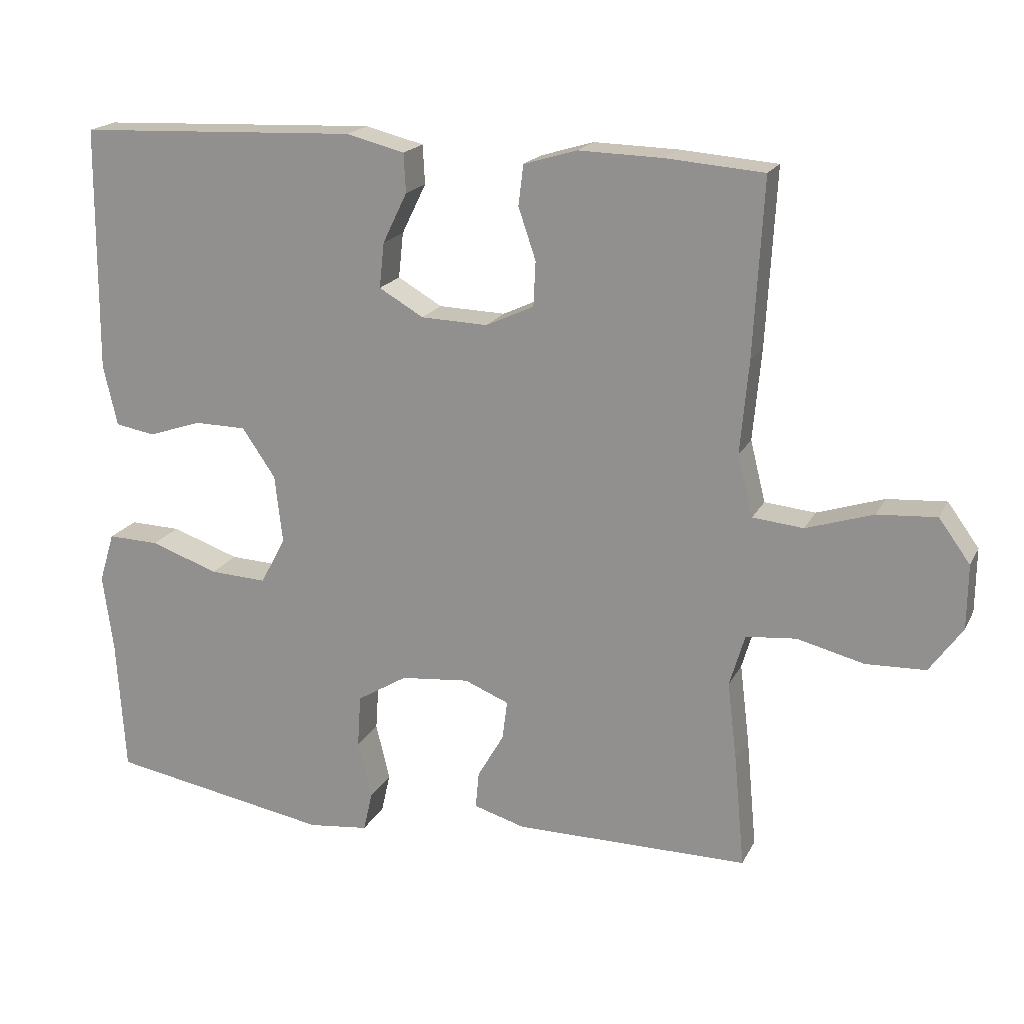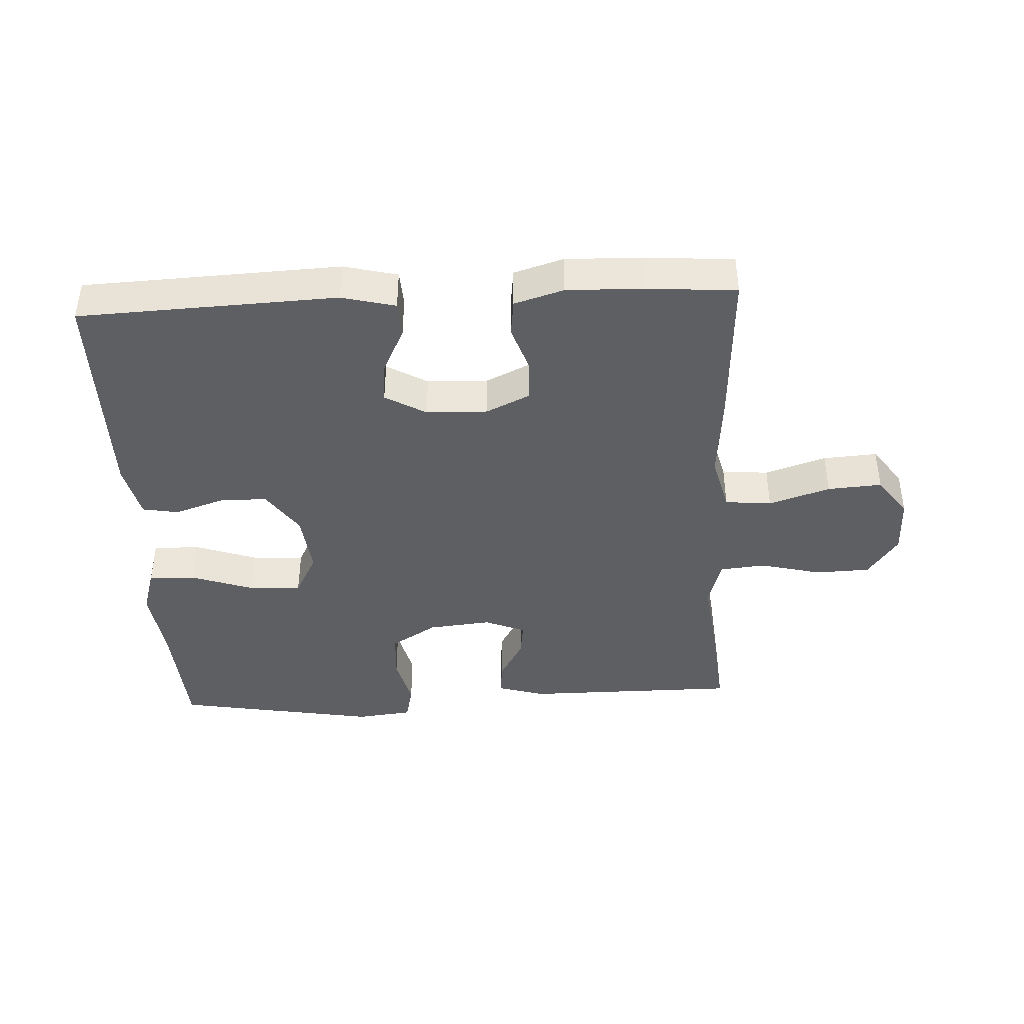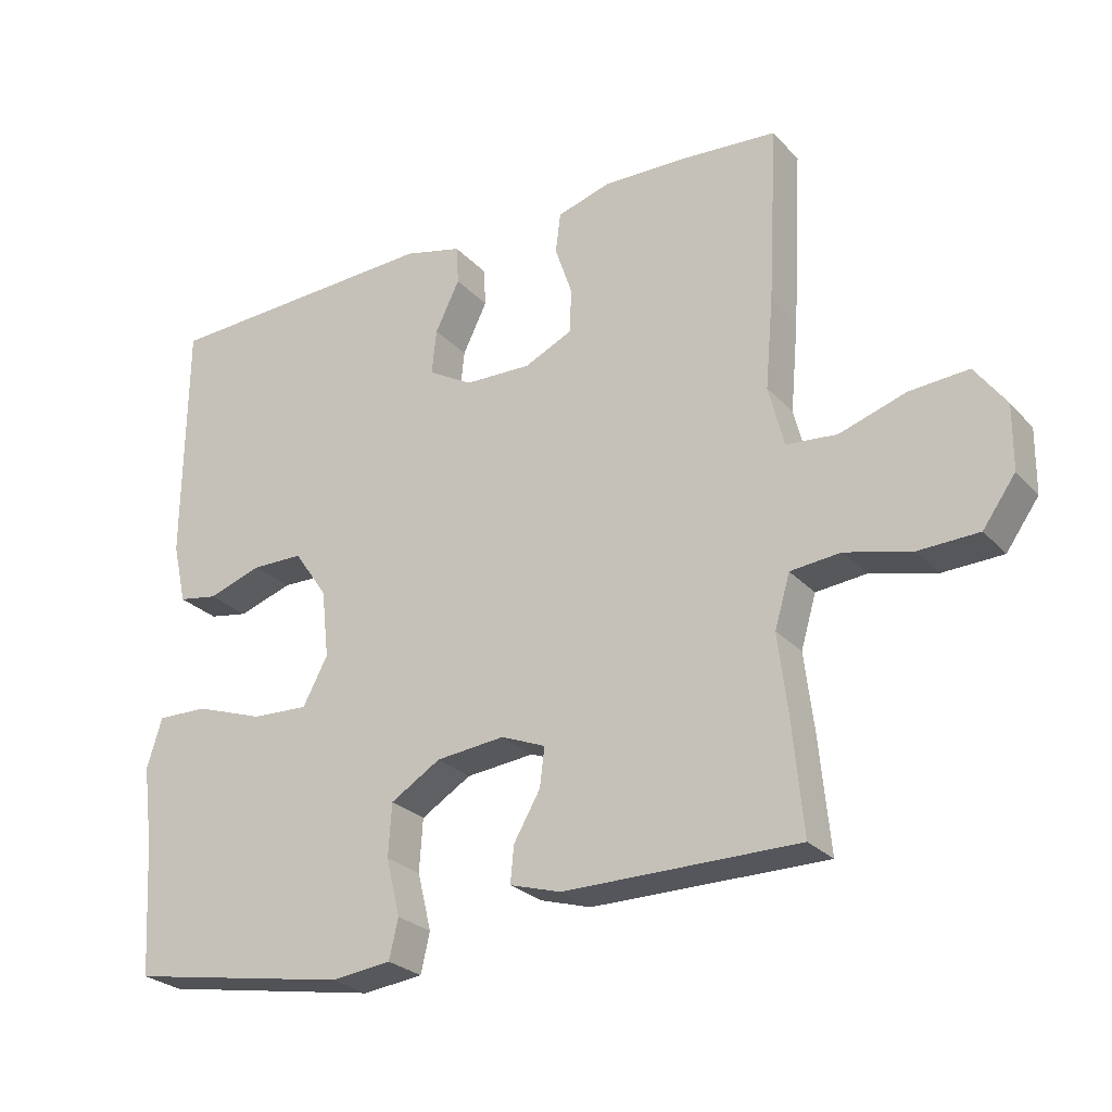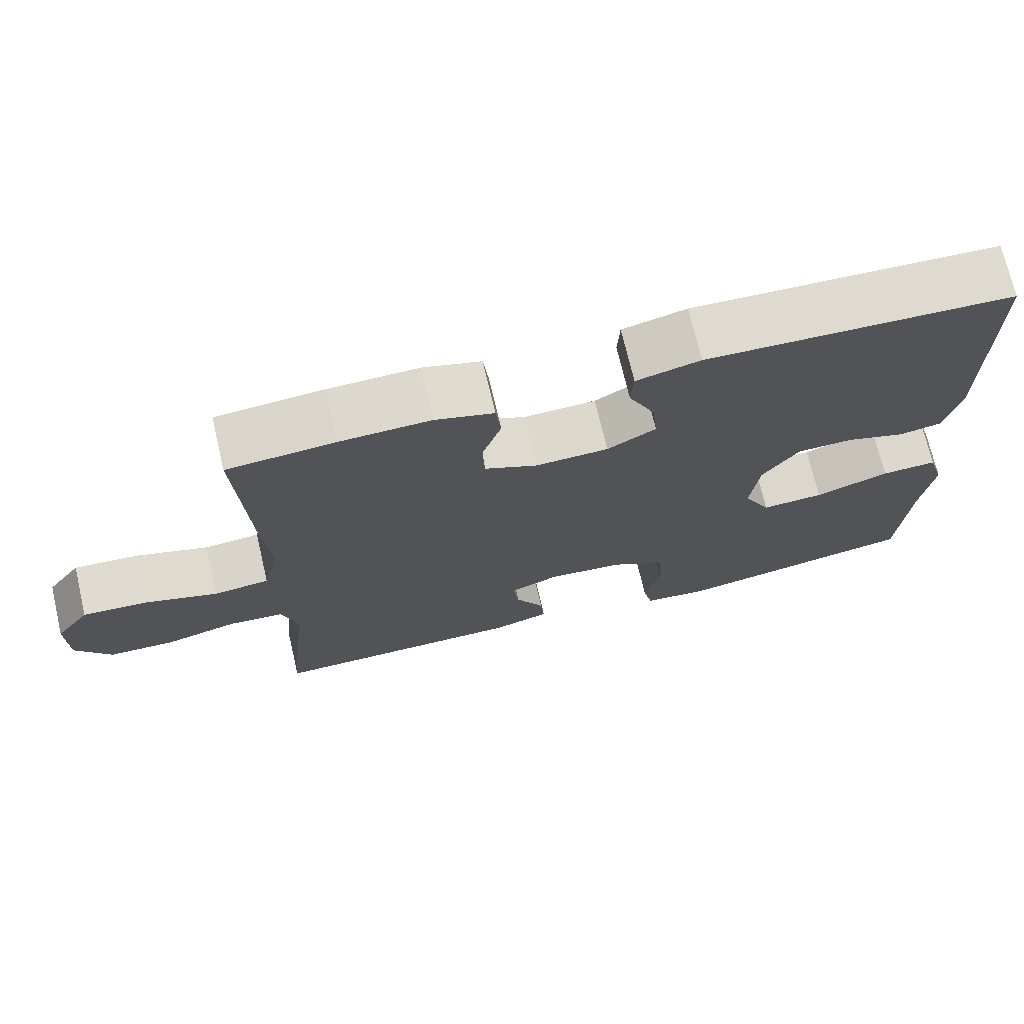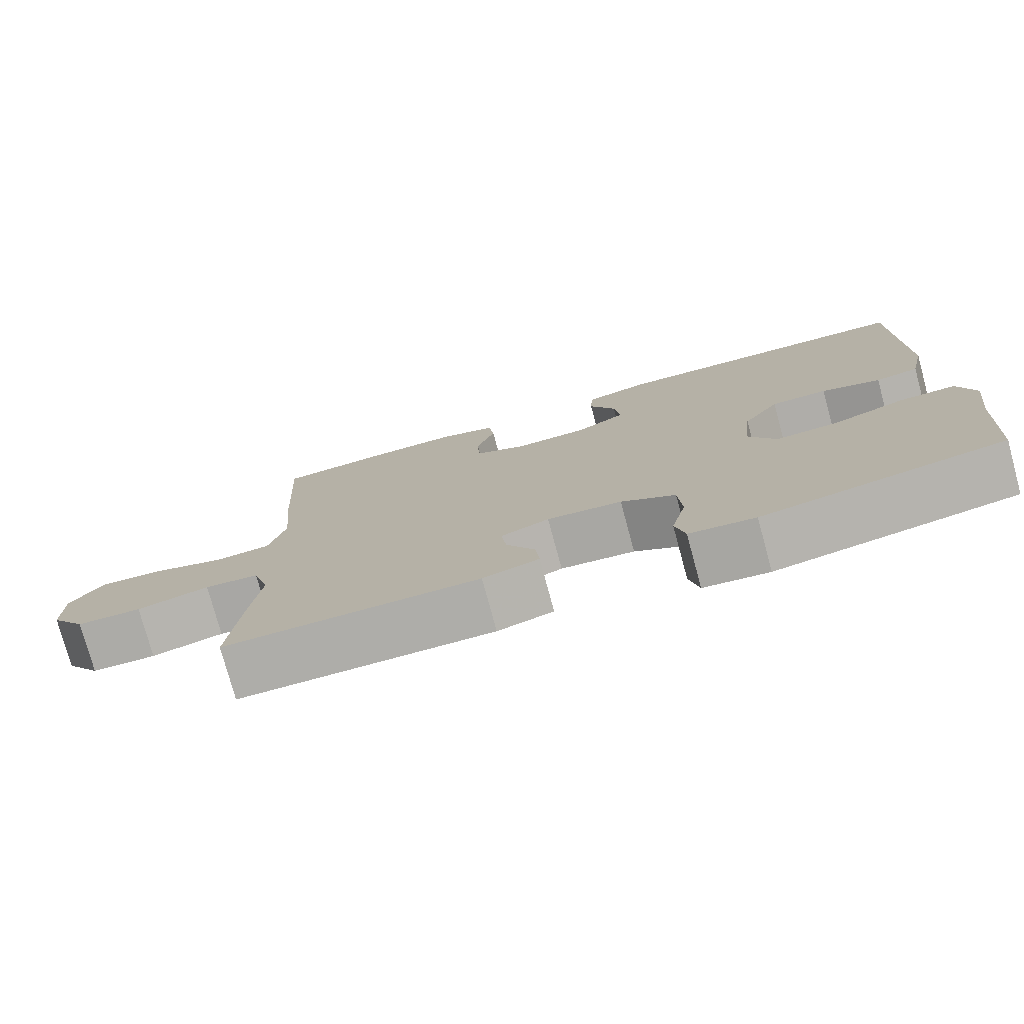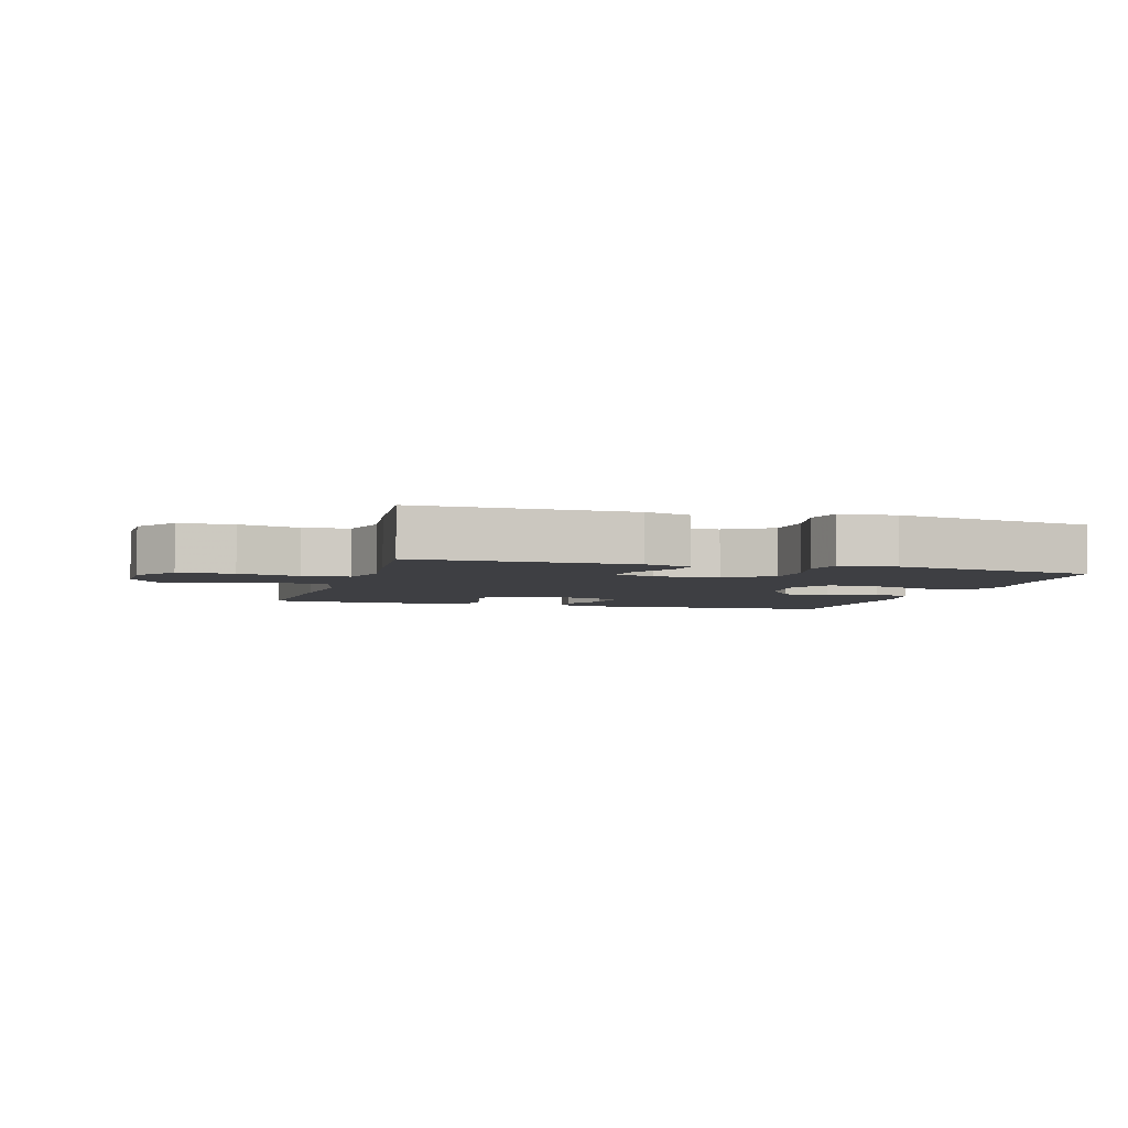
<metadata>
{"format":"obj","ext":"obj","renderer":"f3d","projection":"perspective","resolution":1024,"background":"white","views":[{"elev":18.8,"azim":20.0,"up":"+Z"},{"elev":-41.5,"azim":3.0,"up":"+Y"},{"elev":-26.3,"azim":32.3,"up":"+Z"},{"elev":71.8,"azim":166.8,"up":"+Z"},{"elev":-77.1,"azim":-164.8,"up":"+Z"},{"elev":-4.2,"azim":163.7,"up":"+Y"}]}
</metadata>
<code>
v 0.5 0.07 0.5
v 0.486 0.07 0.247
v 0.474 0.07 0.114
v 0.496 0.07 0.026
v 0.569 0.07 0.019
v 0.665 0.07 0.05
v 0.75 0.07 0.056
v 0.795 0.07 -0.006
v 0.794 0.07 -0.098
v 0.747 0.07 -0.164
v 0.661 0.07 -0.167
v 0.565 0.07 -0.143
v 0.493 0.07 -0.15
v 0.471 0.07 -0.225
v 0.485 0.07 -0.34
v 0.5 0.07 -0.5
v 0.163 0.07 -0.5
v 0.089 0.07 -0.478
v 0.094 0.07 -0.425
v 0.132 0.07 -0.359
v 0.139 0.07 -0.303
v 0.075 0.07 -0.277
v -0.024 0.07 -0.287
v -0.096 0.07 -0.331
v -0.101 0.07 -0.407
v -0.081 0.07 -0.489
v -0.094 0.07 -0.546
v -0.181 0.07 -0.556
v -0.5 0.07 -0.5
v -0.512 0.07 -0.308
v -0.527 0.07 -0.194
v -0.505 0.07 -0.122
v -0.431 0.07 -0.124
v -0.333 0.07 -0.158
v -0.251 0.07 -0.162
v -0.215 0.07 -0.094
v -0.226 0.07 0.004
v -0.274 0.07 0.074
v -0.348 0.07 0.075
v -0.426 0.07 0.049
v -0.483 0.07 0.059
v -0.503 0.07 0.147
v -0.5 0.07 0.5
v -0.096 0.07 0.517
v -0.012 0.07 0.496
v -0.009 0.07 0.44
v -0.044 0.07 0.368
v -0.051 0.07 0.303
v 0.013 0.07 0.266
v 0.109 0.07 0.263
v 0.178 0.07 0.295
v 0.181 0.07 0.359
v 0.156 0.07 0.433
v 0.163 0.07 0.491
v 0.24 0.07 0.514
v 0.359 0.07 0.511
v 0.5 0 0.5
v 0.486 0 0.247
v 0.474 0 0.114
v 0.496 0 0.026
v 0.569 0 0.019
v 0.665 0 0.05
v 0.75 0 0.056
v 0.795 0 -0.006
v 0.794 0 -0.098
v 0.747 0 -0.164
v 0.661 0 -0.167
v 0.565 0 -0.143
v 0.493 0 -0.15
v 0.471 0 -0.225
v 0.485 0 -0.34
v 0.5 0 -0.5
v 0.163 0 -0.5
v 0.089 0 -0.478
v 0.094 0 -0.425
v 0.132 0 -0.359
v 0.139 0 -0.303
v 0.075 0 -0.277
v -0.024 0 -0.287
v -0.096 0 -0.331
v -0.101 0 -0.407
v -0.081 0 -0.489
v -0.094 0 -0.546
v -0.181 0 -0.556
v -0.5 0 -0.5
v -0.512 0 -0.308
v -0.527 0 -0.194
v -0.505 0 -0.122
v -0.431 0 -0.124
v -0.333 0 -0.158
v -0.251 0 -0.162
v -0.215 0 -0.094
v -0.226 0 0.004
v -0.274 0 0.074
v -0.348 0 0.075
v -0.426 0 0.049
v -0.483 0 0.059
v -0.503 0 0.147
v -0.5 0 0.5
v -0.096 0 0.517
v -0.012 0 0.496
v -0.009 0 0.44
v -0.044 0 0.368
v -0.051 0 0.303
v 0.013 0 0.266
v 0.109 0 0.263
v 0.178 0 0.295
v 0.181 0 0.359
v 0.156 0 0.433
v 0.163 0 0.491
v 0.24 0 0.514
v 0.359 0 0.511
f 1 2 3
f 56 1 3
f 55 56 3
f 54 55 3
f 53 54 3
f 52 53 3
f 51 52 3 4
f 50 51 4
f 49 50 4
f 45 46 47
f 44 45 47
f 43 44 47
f 42 43 47
f 41 42 47
f 40 41 47
f 39 40 47
f 38 39 47 48
f 37 38 48 49
f 32 33 34
f 31 32 34
f 30 31 34
f 30 34 35
f 29 30 35
f 28 29 35
f 27 28 35
f 26 27 35
f 25 26 35
f 24 25 35 36
f 18 19 20
f 17 18 20
f 16 17 20
f 15 16 20
f 14 15 20
f 13 14 20 21
f 10 11 12
f 9 10 12
f 8 9 12
f 7 8 12
f 6 7 12
f 5 6 12
f 4 5 12 13
f 13 21 22
f 4 13 22
f 49 4 22
f 36 37 49
f 24 36 49
f 23 24 49
f 22 23 49
f 59 58 57
f 59 57 112
f 59 112 111
f 59 111 110
f 59 110 109
f 59 109 108
f 60 59 108 107
f 60 107 106
f 60 106 105
f 103 102 101
f 103 101 100
f 103 100 99
f 103 99 98
f 103 98 97
f 103 97 96
f 103 96 95
f 104 103 95 94
f 105 104 94 93
f 90 89 88
f 90 88 87
f 90 87 86
f 91 90 86
f 91 86 85
f 91 85 84
f 91 84 83
f 91 83 82
f 91 82 81
f 92 91 81 80
f 76 75 74
f 76 74 73
f 76 73 72
f 76 72 71
f 76 71 70
f 77 76 70 69
f 68 67 66
f 68 66 65
f 68 65 64
f 68 64 63
f 68 63 62
f 68 62 61
f 69 68 61 60
f 78 77 69
f 78 69 60
f 78 60 105
f 105 93 92
f 105 92 80
f 105 80 79
f 105 79 78
f 1 57 58 2
f 2 58 59 3
f 3 59 60 4
f 4 60 61 5
f 5 61 62 6
f 6 62 63 7
f 7 63 64 8
f 8 64 65 9
f 9 65 66 10
f 10 66 67 11
f 11 67 68 12
f 12 68 69 13
f 13 69 70 14
f 14 70 71 15
f 15 71 72 16
f 16 72 73 17
f 17 73 74 18
f 18 74 75 19
f 19 75 76 20
f 20 76 77 21
f 21 77 78 22
f 22 78 79 23
f 23 79 80 24
f 24 80 81 25
f 25 81 82 26
f 26 82 83 27
f 27 83 84 28
f 28 84 85 29
f 29 85 86 30
f 30 86 87 31
f 31 87 88 32
f 32 88 89 33
f 33 89 90 34
f 34 90 91 35
f 35 91 92 36
f 36 92 93 37
f 37 93 94 38
f 38 94 95 39
f 39 95 96 40
f 40 96 97 41
f 41 97 98 42
f 42 98 99 43
f 43 99 100 44
f 44 100 101 45
f 45 101 102 46
f 46 102 103 47
f 47 103 104 48
f 48 104 105 49
f 49 105 106 50
f 50 106 107 51
f 51 107 108 52
f 52 108 109 53
f 53 109 110 54
f 54 110 111 55
f 55 111 112 56
f 56 112 57 1

</code>
